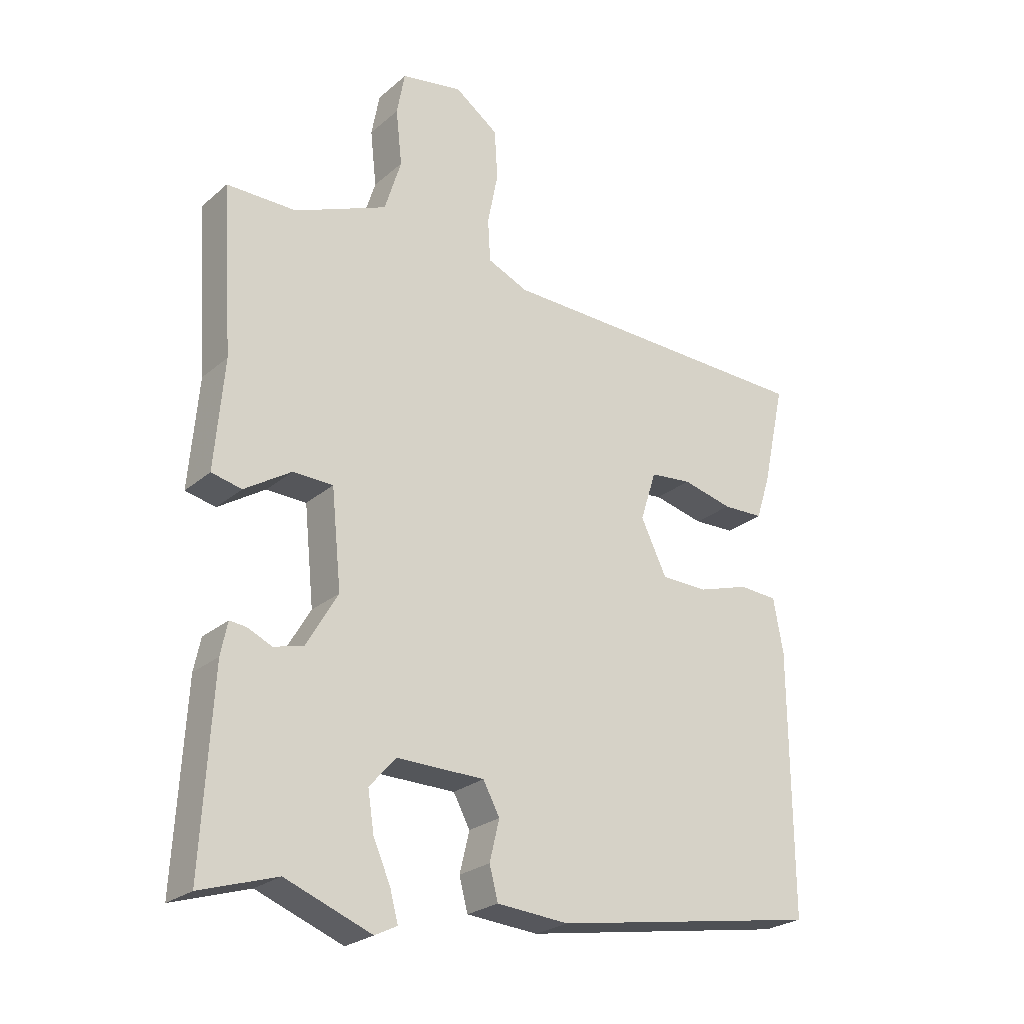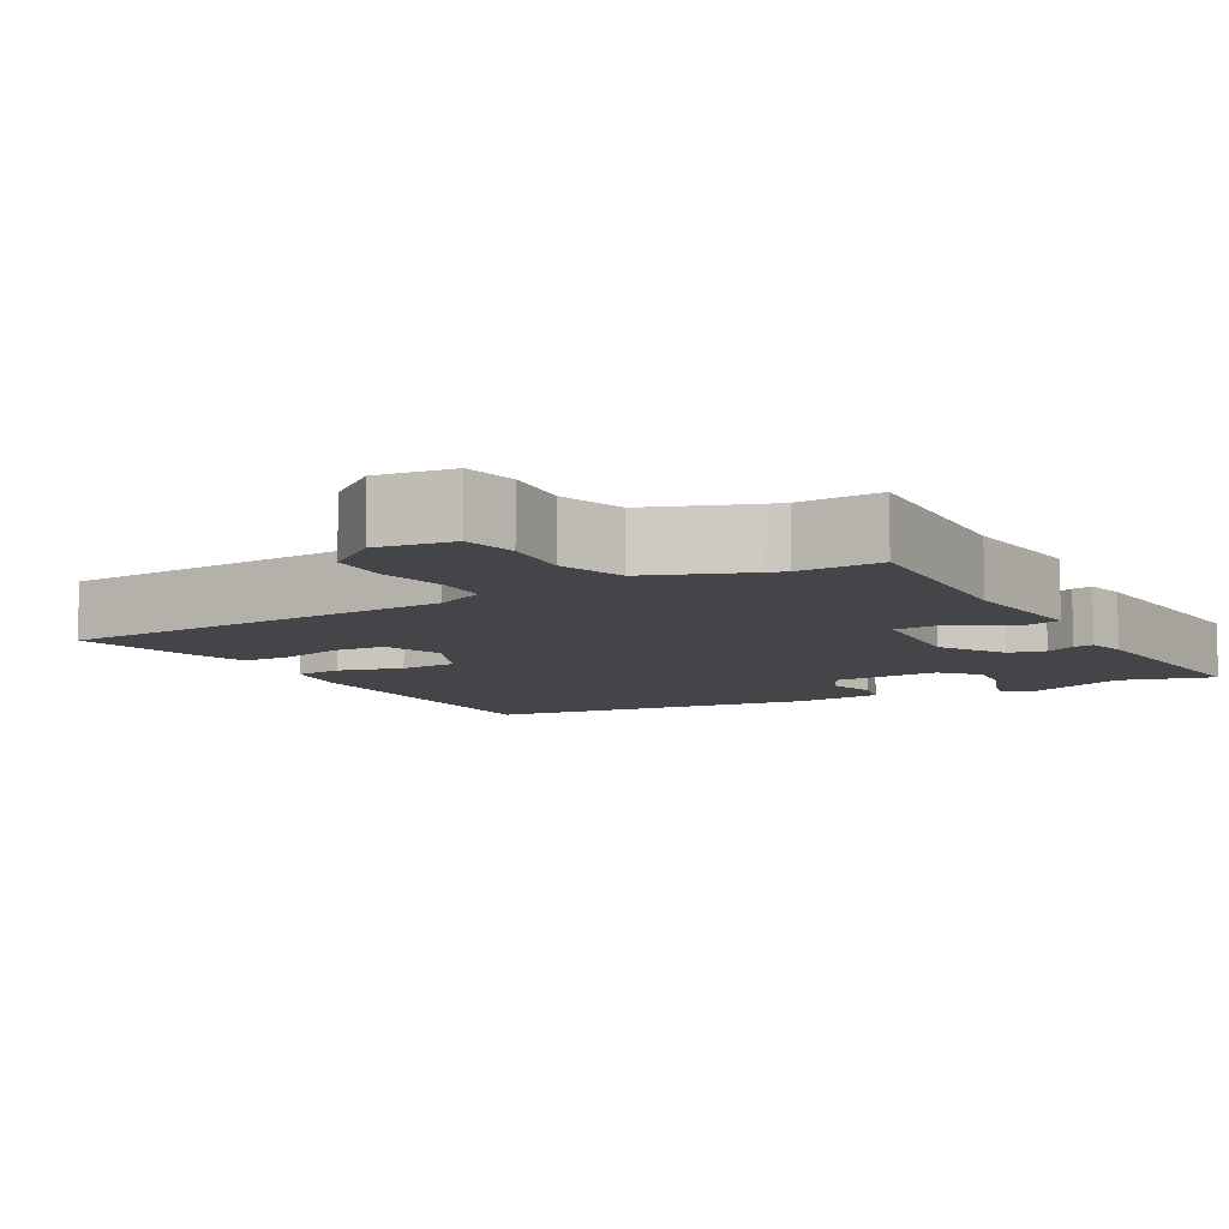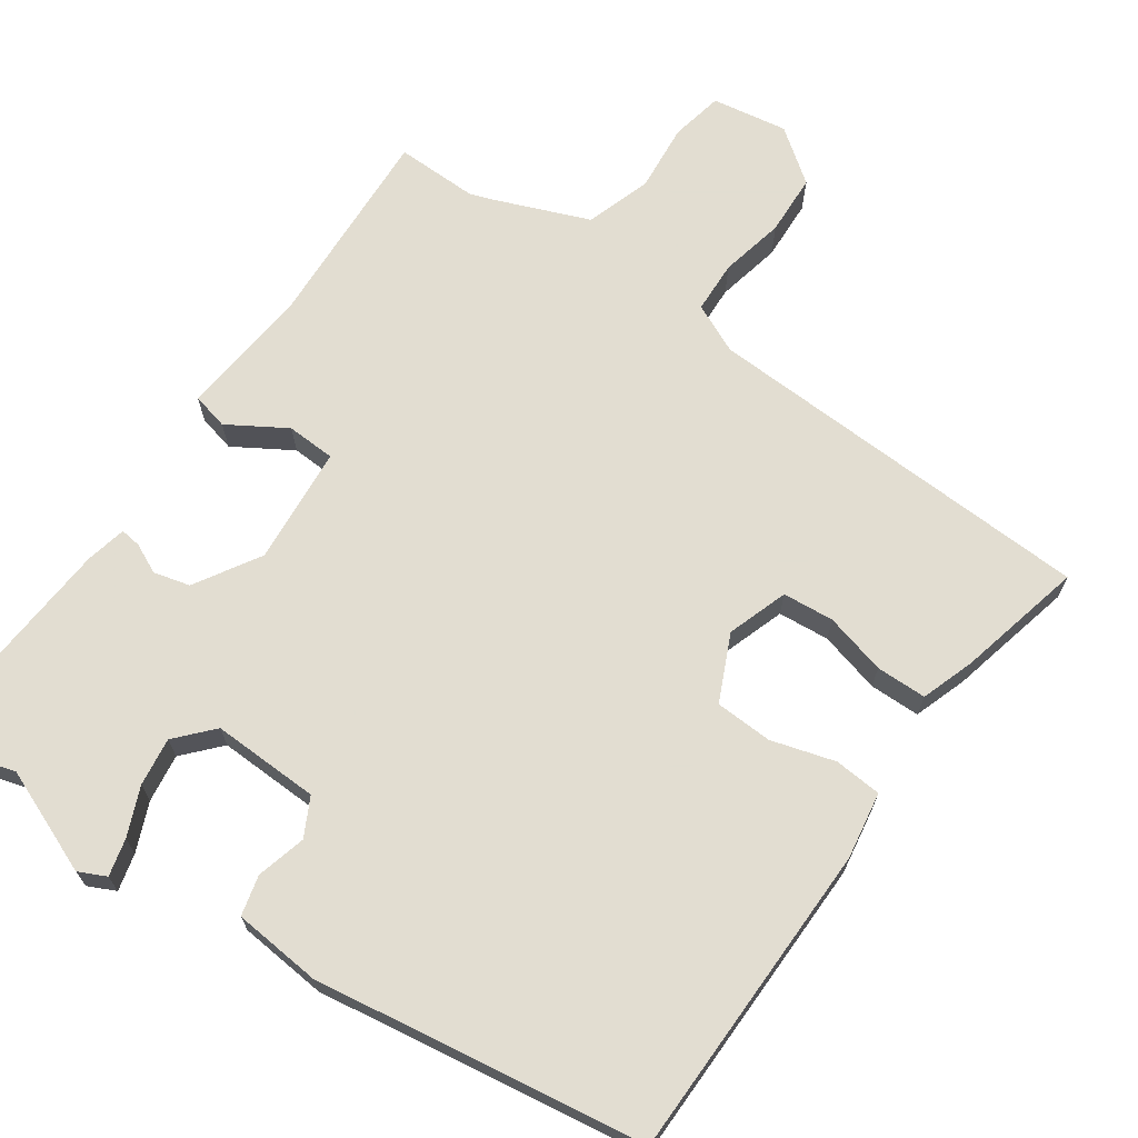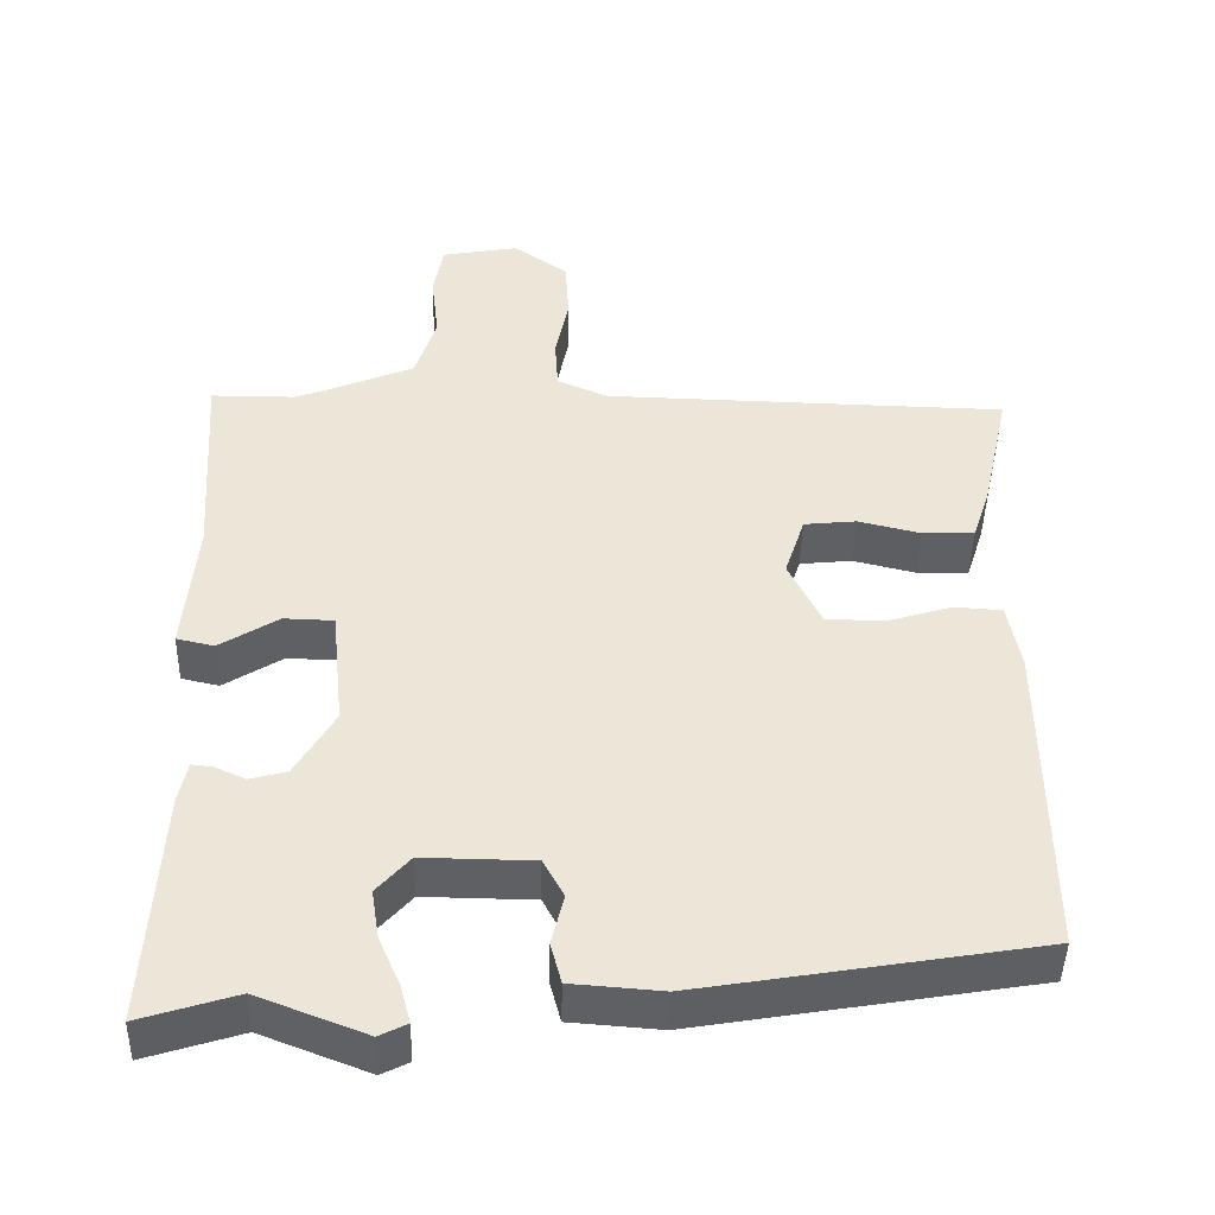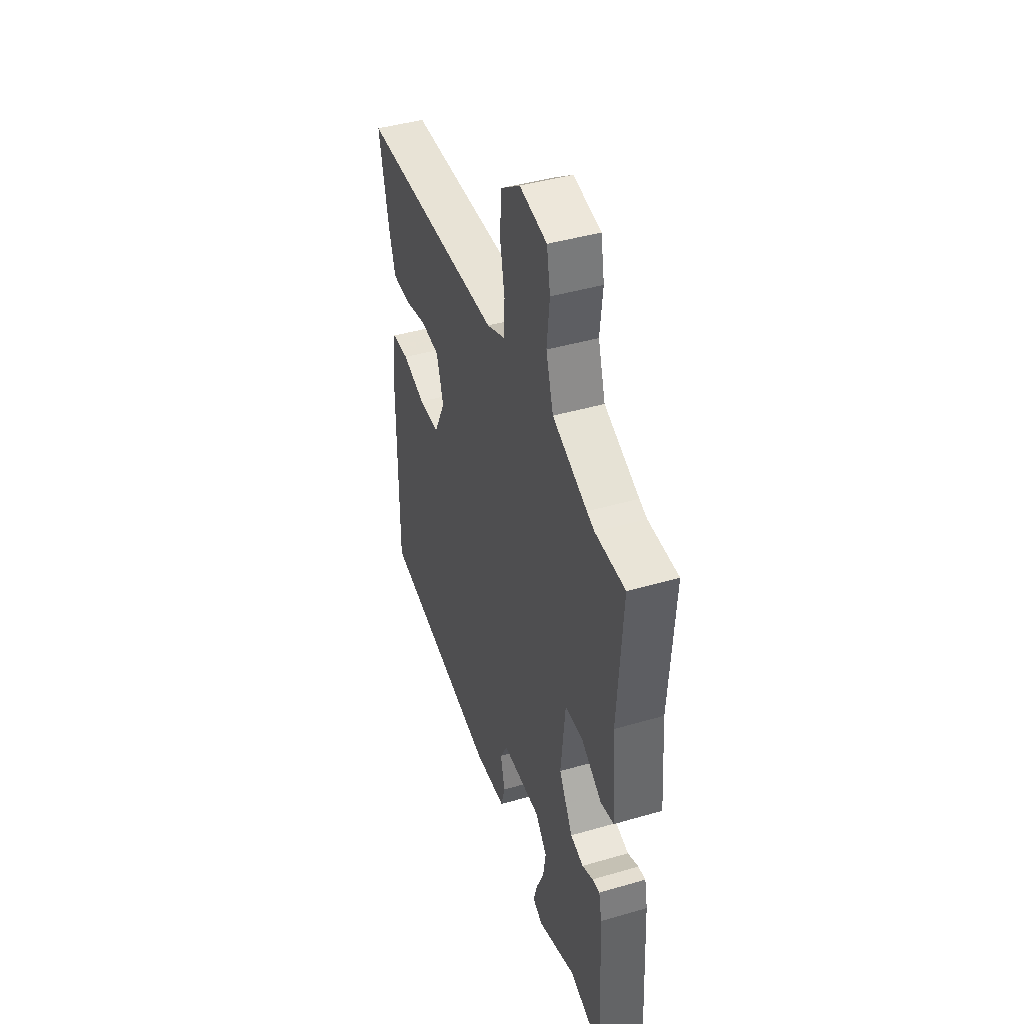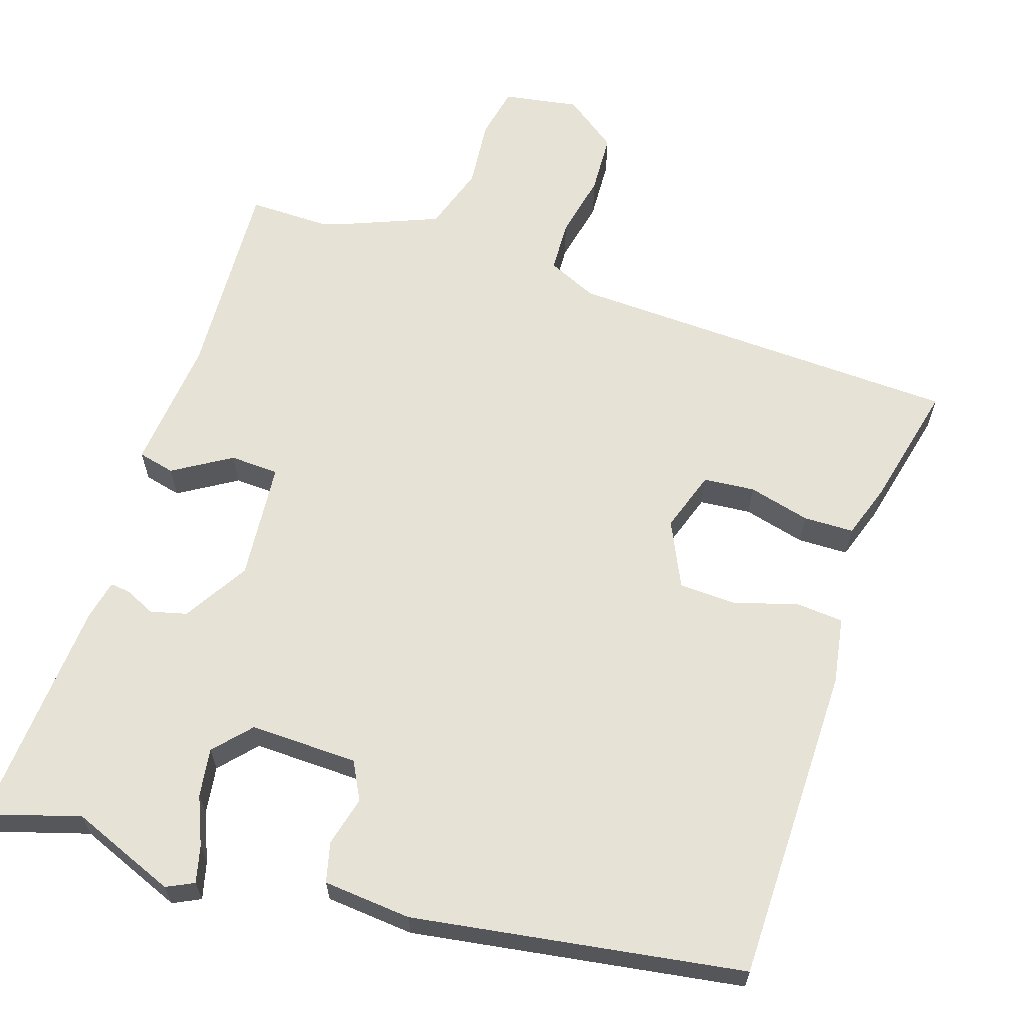
<metadata>
{"format":"obj","ext":"obj","renderer":"f3d","projection":"perspective","resolution":1024,"background":"white","views":[{"elev":-24.9,"azim":143.4,"up":"+Z"},{"elev":-8.7,"azim":31.0,"up":"+Y"},{"elev":68.6,"azim":-144.2,"up":"+Y"},{"elev":-44.8,"azim":178.7,"up":"+Z"},{"elev":43.4,"azim":71.0,"up":"+Z"},{"elev":63.3,"azim":-161.2,"up":"+Y"}]}
</metadata>
<code>
v -0.48 0.07 -0.389
v -0.478 0.07 0.034
v -0.462 0.07 0.123
v -0.399 0.07 0.127
v -0.315 0.07 0.101
v -0.239 0.07 0.103
v -0.197 0.07 0.19
v -0.223 0.07 0.271
v -0.291 0.07 0.278
v -0.373 0.07 0.258
v -0.44 0.07 0.26
v -0.463 0.07 0.331
v -0.5 0.07 0.499
v 0.026 0.07 0.513
v 0.092 0.07 0.542
v 0.096 0.07 0.611
v 0.079 0.07 0.697
v 0.084 0.07 0.778
v 0.155 0.07 0.829
v 0.255 0.07 0.811
v 0.268 0.07 0.741
v 0.258 0.07 0.65
v 0.285 0.07 0.563
v 0.412 0.07 0.51
v 0.44 0.07 0.5
v 0.549 0.07 0.5
v 0.531 0.07 0.229
v 0.546 0.07 0.052
v 0.497 0.07 0.041
v 0.421 0.07 0.089
v 0.356 0.07 0.087
v 0.34 0.07 -0.07
v 0.391 0.07 -0.157
v 0.439 0.07 -0.17
v 0.479 0.07 -0.152
v 0.506 0.07 -0.149
v 0.517 0.07 -0.202
v 0.534 0.07 -0.511
v 0.41 0.07 -0.472
v 0.27 0.07 -0.526
v 0.234 0.07 -0.508
v 0.247 0.07 -0.459
v 0.275 0.07 -0.395
v 0.285 0.07 -0.331
v 0.242 0.07 -0.282
v 0.099 0.07 -0.284
v 0.072 0.07 -0.334
v 0.088 0.07 -0.4
v 0.074 0.07 -0.453
v -0.043 0.07 -0.462
v -0.48 0 -0.389
v -0.478 0 0.034
v -0.462 0 0.123
v -0.399 0 0.127
v -0.315 0 0.101
v -0.239 0 0.103
v -0.197 0 0.19
v -0.223 0 0.271
v -0.291 0 0.278
v -0.373 0 0.258
v -0.44 0 0.26
v -0.463 0 0.331
v -0.5 0 0.499
v 0.026 0 0.513
v 0.092 0 0.542
v 0.096 0 0.611
v 0.079 0 0.697
v 0.084 0 0.778
v 0.155 0 0.829
v 0.255 0 0.811
v 0.268 0 0.741
v 0.258 0 0.65
v 0.285 0 0.563
v 0.412 0 0.51
v 0.44 0 0.5
v 0.549 0 0.5
v 0.531 0 0.229
v 0.546 0 0.052
v 0.497 0 0.041
v 0.421 0 0.089
v 0.356 0 0.087
v 0.34 0 -0.07
v 0.391 0 -0.157
v 0.439 0 -0.17
v 0.479 0 -0.152
v 0.506 0 -0.149
v 0.517 0 -0.202
v 0.534 0 -0.511
v 0.41 0 -0.472
v 0.27 0 -0.526
v 0.234 0 -0.508
v 0.247 0 -0.459
v 0.275 0 -0.395
v 0.285 0 -0.331
v 0.242 0 -0.282
v 0.099 0 -0.284
v 0.072 0 -0.334
v 0.088 0 -0.4
v 0.074 0 -0.453
v -0.043 0 -0.462
f 3 4 5
f 2 3 5
f 1 2 5
f 50 1 5
f 49 50 5
f 48 49 5
f 47 48 5
f 46 47 5 6
f 45 46 6 7
f 41 42 43
f 40 41 43
f 39 40 43
f 39 43 44
f 38 39 44
f 37 38 44
f 36 37 44
f 35 36 44
f 34 35 44
f 33 34 44 45
f 27 28 29 30
f 27 30 31
f 26 27 31
f 25 26 31
f 24 25 31
f 23 24 31
f 22 23 31 32
f 20 21 22
f 19 20 22
f 18 19 22
f 17 18 22
f 16 17 22
f 15 16 22 32
f 12 13 14
f 11 12 14
f 10 11 14
f 9 10 14
f 8 9 14 15
f 45 7 8
f 33 45 8
f 32 33 8
f 8 15 32
f 55 54 53
f 55 53 52
f 55 52 51
f 55 51 100
f 55 100 99
f 55 99 98
f 55 98 97
f 56 55 97 96
f 57 56 96 95
f 93 92 91
f 93 91 90
f 93 90 89
f 94 93 89
f 94 89 88
f 94 88 87
f 94 87 86
f 94 86 85
f 94 85 84
f 95 94 84 83
f 80 79 78 77
f 81 80 77
f 81 77 76
f 81 76 75
f 81 75 74
f 81 74 73
f 82 81 73 72
f 72 71 70
f 72 70 69
f 72 69 68
f 72 68 67
f 72 67 66
f 82 72 66 65
f 64 63 62
f 64 62 61
f 64 61 60
f 64 60 59
f 65 64 59 58
f 58 57 95
f 58 95 83
f 58 83 82
f 82 65 58
f 1 51 52 2
f 2 52 53 3
f 3 53 54 4
f 4 54 55 5
f 5 55 56 6
f 6 56 57 7
f 7 57 58 8
f 8 58 59 9
f 9 59 60 10
f 10 60 61 11
f 11 61 62 12
f 12 62 63 13
f 13 63 64 14
f 14 64 65 15
f 15 65 66 16
f 16 66 67 17
f 17 67 68 18
f 18 68 69 19
f 19 69 70 20
f 20 70 71 21
f 21 71 72 22
f 22 72 73 23
f 23 73 74 24
f 24 74 75 25
f 25 75 76 26
f 26 76 77 27
f 27 77 78 28
f 28 78 79 29
f 29 79 80 30
f 30 80 81 31
f 31 81 82 32
f 32 82 83 33
f 33 83 84 34
f 34 84 85 35
f 35 85 86 36
f 36 86 87 37
f 37 87 88 38
f 38 88 89 39
f 39 89 90 40
f 40 90 91 41
f 41 91 92 42
f 42 92 93 43
f 43 93 94 44
f 44 94 95 45
f 45 95 96 46
f 46 96 97 47
f 47 97 98 48
f 48 98 99 49
f 49 99 100 50
f 50 100 51 1

</code>
